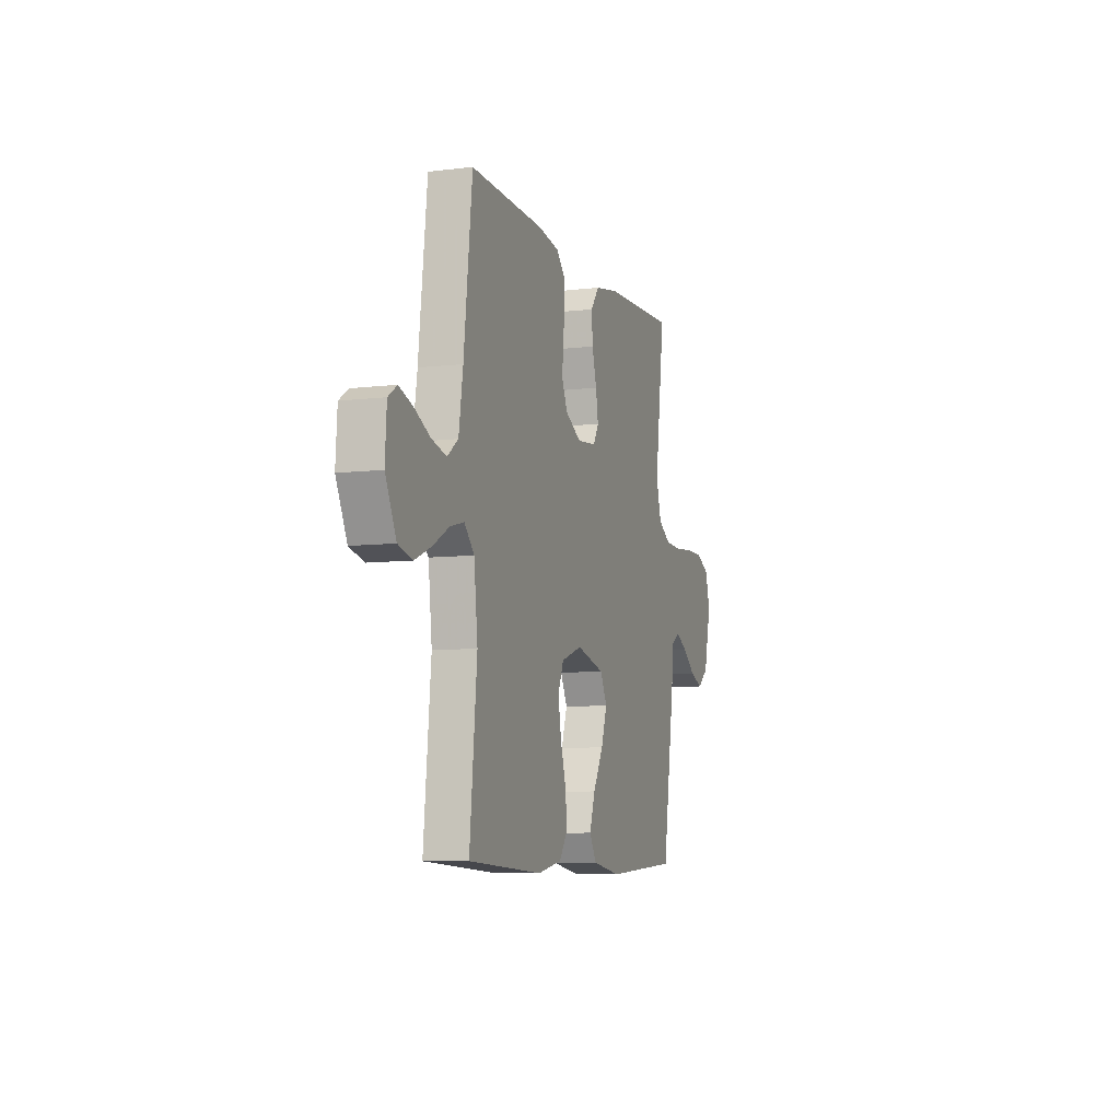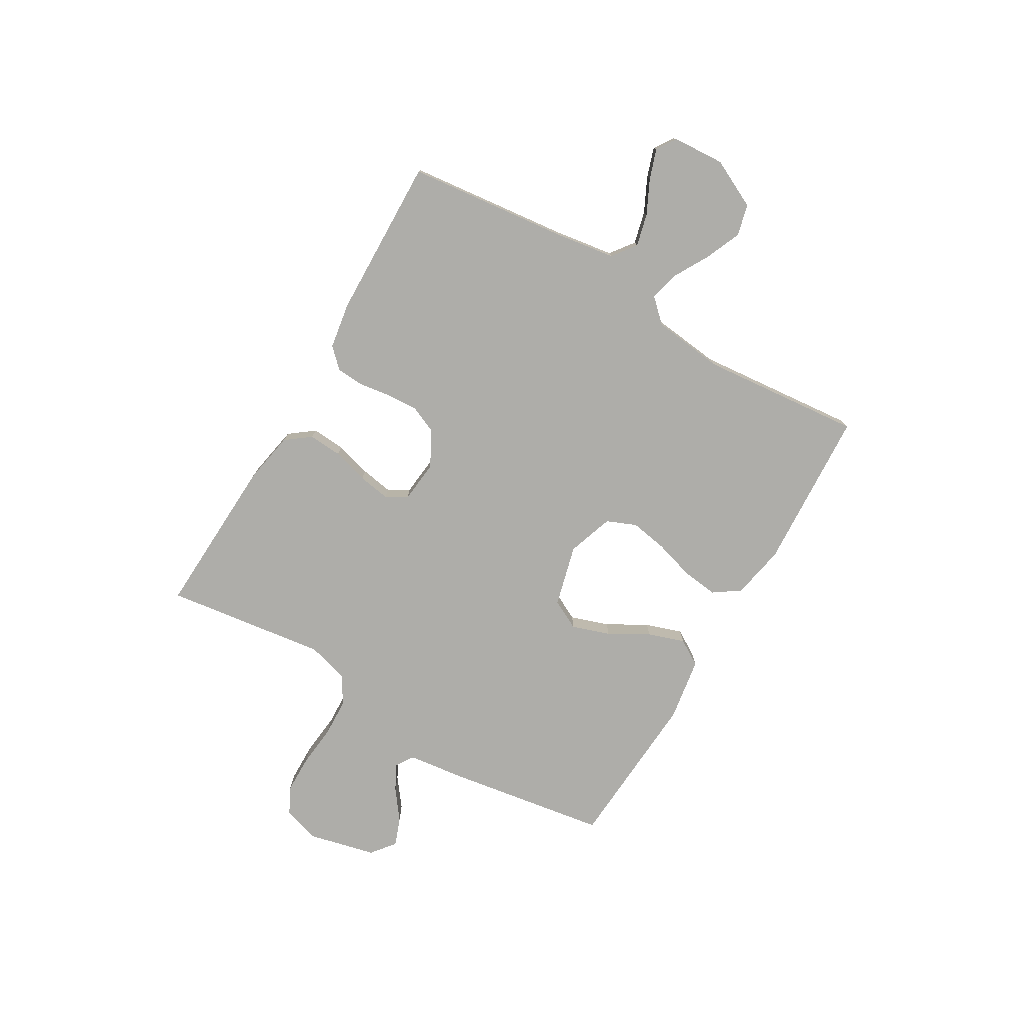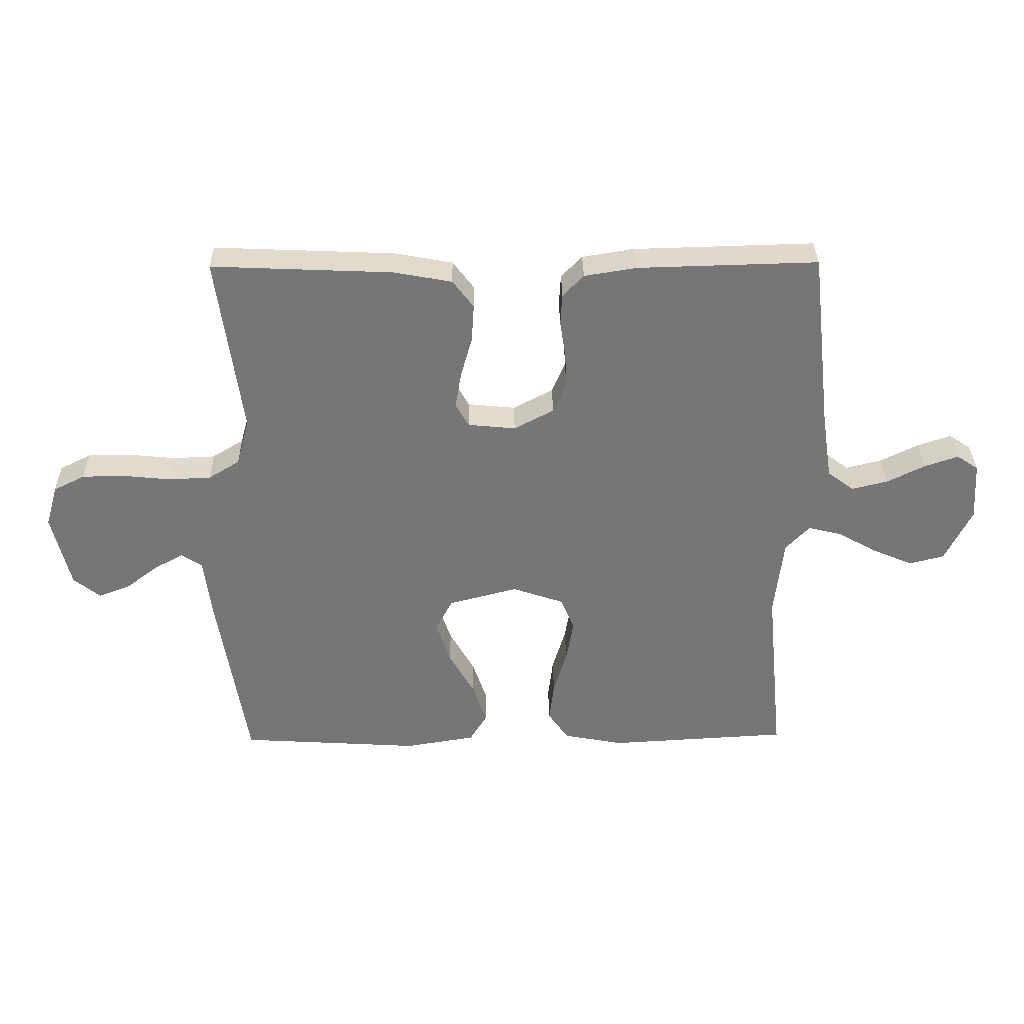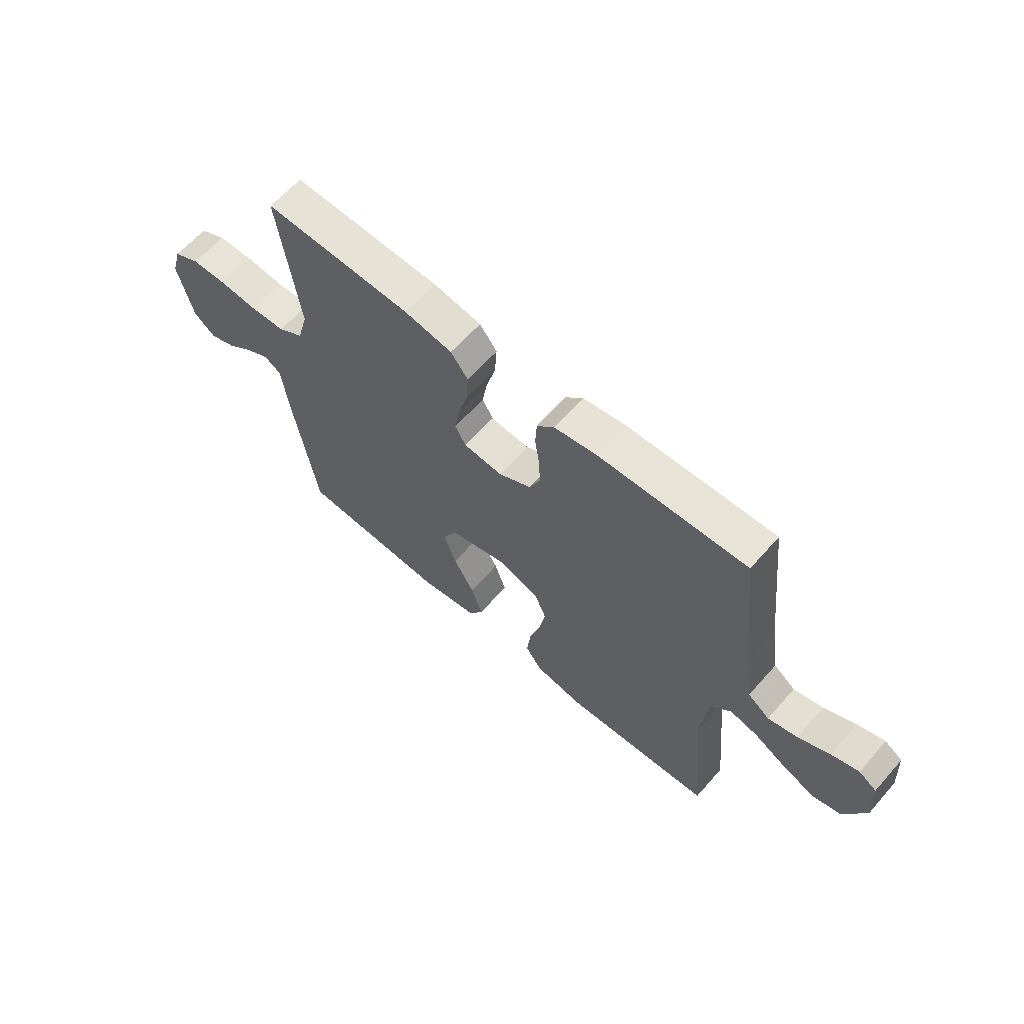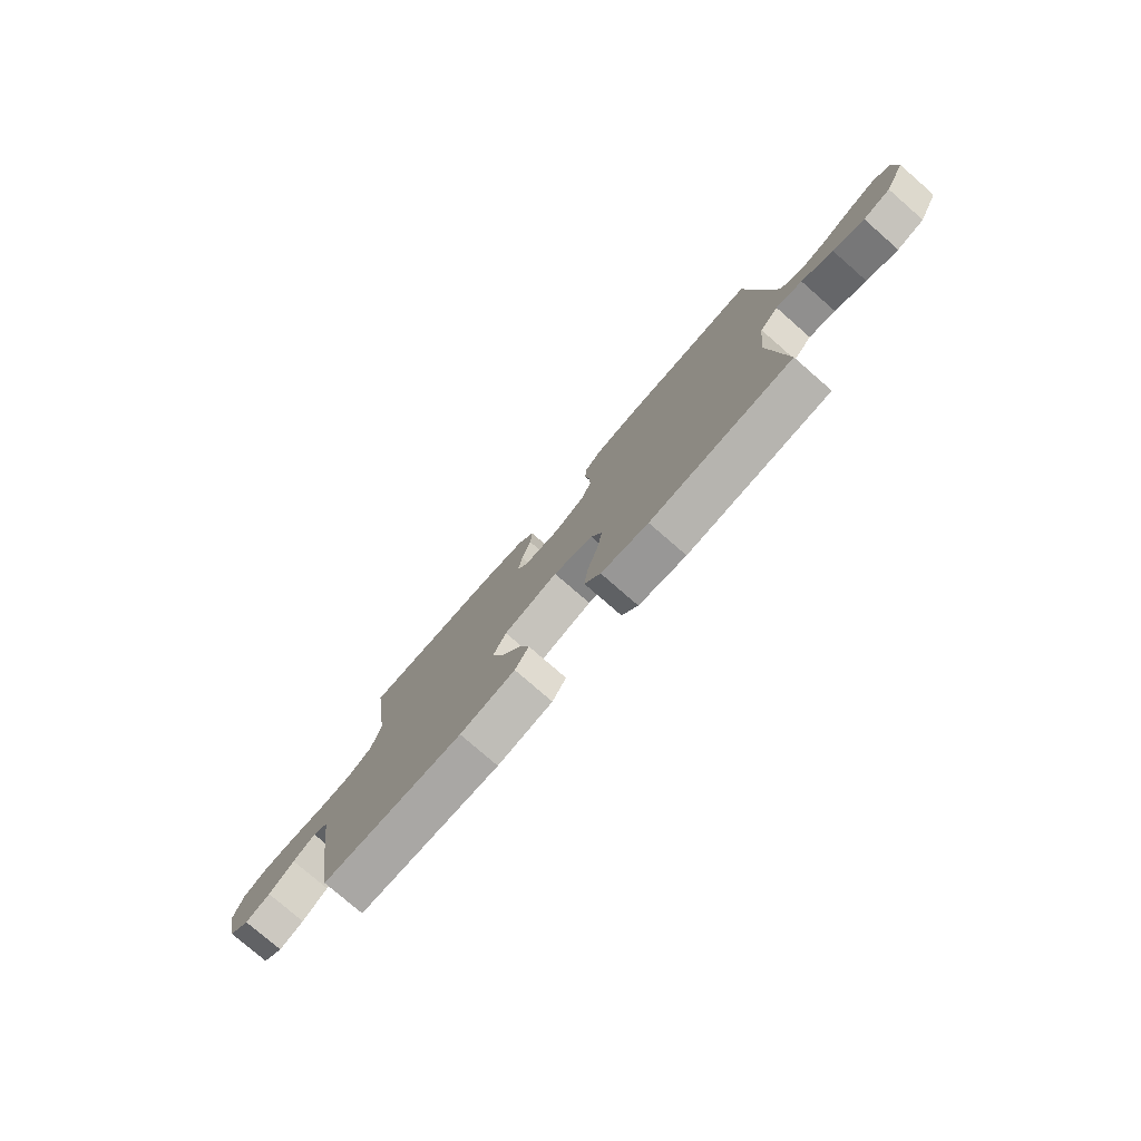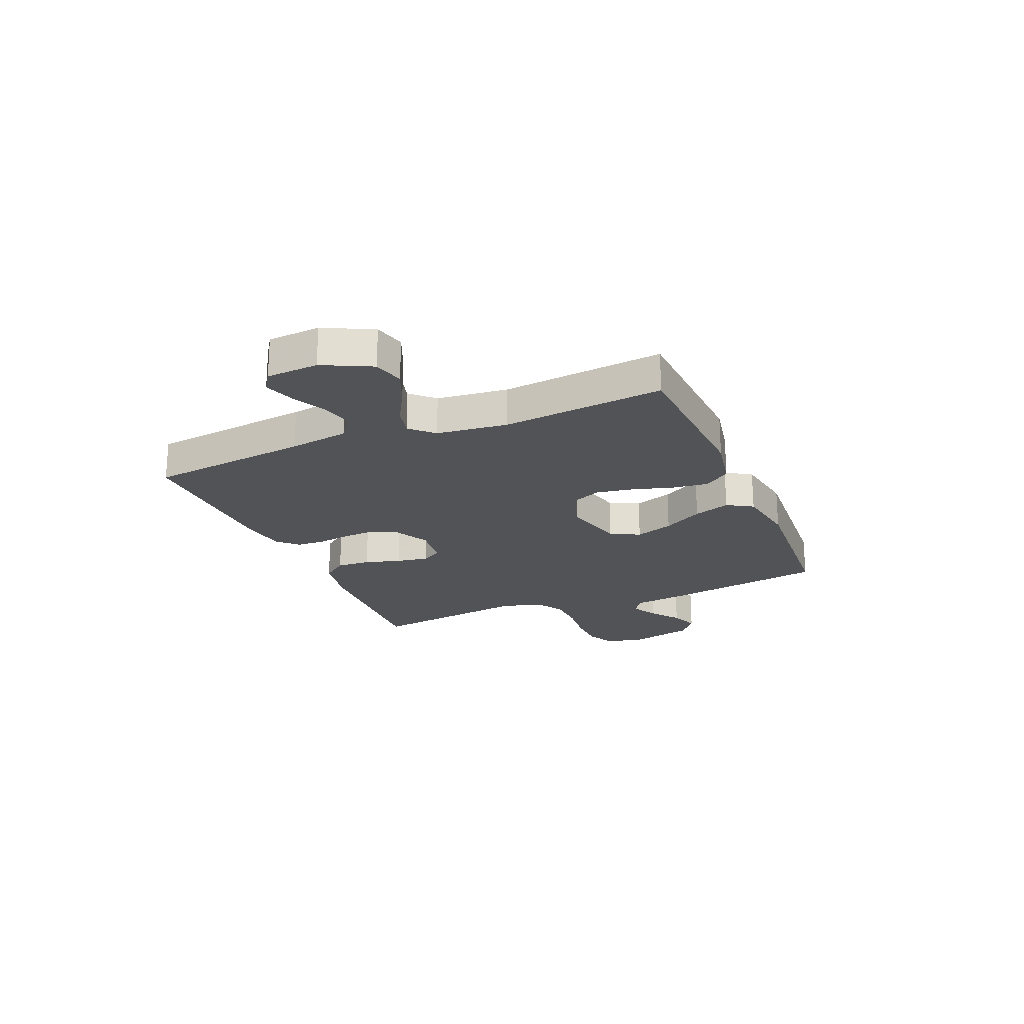
<metadata>
{"format":"obj","ext":"obj","renderer":"f3d","projection":"perspective","resolution":1024,"background":"white","views":[{"elev":-7.8,"azim":108.5,"up":"+Z"},{"elev":-77.1,"azim":59.5,"up":"+Y"},{"elev":33.4,"azim":-0.9,"up":"+Z"},{"elev":62.6,"azim":41.3,"up":"+Z"},{"elev":-77.8,"azim":49.0,"up":"+Z"},{"elev":-21.7,"azim":112.8,"up":"+Y"}]}
</metadata>
<code>
v -0.5 0.07 0.5
v -0.2 0.07 0.487
v -0.103 0.07 0.469
v -0.068 0.07 0.423
v -0.072 0.07 0.36
v -0.091 0.07 0.293
v -0.101 0.07 0.233
v -0.079 0.07 0.194
v 0 0.07 0.186
v 0.066 0.07 0.221
v 0.088 0.07 0.272
v 0.085 0.07 0.331
v 0.076 0.07 0.39
v 0.079 0.07 0.442
v 0.114 0.07 0.478
v 0.2 0.07 0.492
v 0.5 0.07 0.5
v 0.534 0.07 0.2
v 0.551 0.07 0.089
v 0.595 0.07 0.056
v 0.655 0.07 0.071
v 0.718 0.07 0.102
v 0.774 0.07 0.121
v 0.81 0.07 0.097
v 0.816 0.07 0
v 0.772 0.07 -0.09
v 0.714 0.07 -0.105
v 0.648 0.07 -0.077
v 0.582 0.07 -0.04
v 0.526 0.07 -0.026
v 0.486 0.07 -0.068
v 0.471 0.07 -0.2
v 0.5 0.07 -0.5
v 0.2 0.07 -0.517
v 0.1 0.07 -0.498
v 0.066 0.07 -0.449
v 0.074 0.07 -0.382
v 0.096 0.07 -0.308
v 0.108 0.07 -0.238
v 0.085 0.07 -0.183
v 0 0.07 -0.154
v -0.115 0.07 -0.184
v -0.143 0.07 -0.239
v -0.119 0.07 -0.31
v -0.077 0.07 -0.384
v -0.054 0.07 -0.452
v -0.083 0.07 -0.5
v -0.2 0.07 -0.519
v -0.5 0.07 -0.5
v -0.548 0.07 -0.2
v -0.561 0.07 -0.095
v -0.595 0.07 -0.073
v -0.643 0.07 -0.099
v -0.697 0.07 -0.14
v -0.75 0.07 -0.16
v -0.794 0.07 -0.125
v -0.824 0.07 0
v -0.804 0.07 0.069
v -0.752 0.07 0.095
v -0.681 0.07 0.096
v -0.603 0.07 0.088
v -0.532 0.07 0.091
v -0.48 0.07 0.123
v -0.459 0.07 0.2
v -0.5 0 0.5
v -0.2 0 0.487
v -0.103 0 0.469
v -0.068 0 0.423
v -0.072 0 0.36
v -0.091 0 0.293
v -0.101 0 0.233
v -0.079 0 0.194
v 0 0 0.186
v 0.066 0 0.221
v 0.088 0 0.272
v 0.085 0 0.331
v 0.076 0 0.39
v 0.079 0 0.442
v 0.114 0 0.478
v 0.2 0 0.492
v 0.5 0 0.5
v 0.534 0 0.2
v 0.551 0 0.089
v 0.595 0 0.056
v 0.655 0 0.071
v 0.718 0 0.102
v 0.774 0 0.121
v 0.81 0 0.097
v 0.816 0 0
v 0.772 0 -0.09
v 0.714 0 -0.105
v 0.648 0 -0.077
v 0.582 0 -0.04
v 0.526 0 -0.026
v 0.486 0 -0.068
v 0.471 0 -0.2
v 0.5 0 -0.5
v 0.2 0 -0.517
v 0.1 0 -0.498
v 0.066 0 -0.449
v 0.074 0 -0.382
v 0.096 0 -0.308
v 0.108 0 -0.238
v 0.085 0 -0.183
v 0 0 -0.154
v -0.115 0 -0.184
v -0.143 0 -0.239
v -0.119 0 -0.31
v -0.077 0 -0.384
v -0.054 0 -0.452
v -0.083 0 -0.5
v -0.2 0 -0.519
v -0.5 0 -0.5
v -0.548 0 -0.2
v -0.561 0 -0.095
v -0.595 0 -0.073
v -0.643 0 -0.099
v -0.697 0 -0.14
v -0.75 0 -0.16
v -0.794 0 -0.125
v -0.824 0 0
v -0.804 0 0.069
v -0.752 0 0.095
v -0.681 0 0.096
v -0.603 0 0.088
v -0.532 0 0.091
v -0.48 0 0.123
v -0.459 0 0.2
f 58 59 60 61
f 58 61 62
f 57 58 62
f 56 57 62
f 53 54 55 56
f 52 53 56 62
f 51 52 62 63
f 49 50 51 63
f 44 45 46 47
f 43 44 47 48
f 35 36 37 38
f 35 38 39
f 32 33 34 35
f 31 32 35 39
f 30 31 39 40
f 26 27 28 29
f 24 25 26 29
f 24 29 30
f 21 22 23 24
f 20 21 24 30
f 19 20 30 40
f 15 16 17 18
f 12 13 14 15
f 11 12 15 18
f 10 11 18 19
f 3 4 5 6
f 3 6 7
f 64 1 2 3
f 64 3 7
f 63 64 7 8
f 43 48 49 63
f 42 43 63 8
f 41 42 8 9
f 19 40 41
f 9 10 19 41
f 125 124 123 122
f 126 125 122
f 126 122 121
f 126 121 120
f 120 119 118 117
f 126 120 117 116
f 127 126 116 115
f 127 115 114 113
f 111 110 109 108
f 112 111 108 107
f 102 101 100 99
f 103 102 99
f 99 98 97 96
f 103 99 96 95
f 104 103 95 94
f 93 92 91 90
f 93 90 89 88
f 94 93 88
f 88 87 86 85
f 94 88 85 84
f 104 94 84 83
f 82 81 80 79
f 79 78 77 76
f 82 79 76 75
f 83 82 75 74
f 70 69 68 67
f 71 70 67
f 67 66 65 128
f 71 67 128
f 72 71 128 127
f 127 113 112 107
f 72 127 107 106
f 73 72 106 105
f 105 104 83
f 105 83 74 73
f 1 65 66 2
f 2 66 67 3
f 3 67 68 4
f 4 68 69 5
f 5 69 70 6
f 6 70 71 7
f 7 71 72 8
f 8 72 73 9
f 9 73 74 10
f 10 74 75 11
f 11 75 76 12
f 12 76 77 13
f 13 77 78 14
f 14 78 79 15
f 15 79 80 16
f 16 80 81 17
f 17 81 82 18
f 18 82 83 19
f 19 83 84 20
f 20 84 85 21
f 21 85 86 22
f 22 86 87 23
f 23 87 88 24
f 24 88 89 25
f 25 89 90 26
f 26 90 91 27
f 27 91 92 28
f 28 92 93 29
f 29 93 94 30
f 30 94 95 31
f 31 95 96 32
f 32 96 97 33
f 33 97 98 34
f 34 98 99 35
f 35 99 100 36
f 36 100 101 37
f 37 101 102 38
f 38 102 103 39
f 39 103 104 40
f 40 104 105 41
f 41 105 106 42
f 42 106 107 43
f 43 107 108 44
f 44 108 109 45
f 45 109 110 46
f 46 110 111 47
f 47 111 112 48
f 48 112 113 49
f 49 113 114 50
f 50 114 115 51
f 51 115 116 52
f 52 116 117 53
f 53 117 118 54
f 54 118 119 55
f 55 119 120 56
f 56 120 121 57
f 57 121 122 58
f 58 122 123 59
f 59 123 124 60
f 60 124 125 61
f 61 125 126 62
f 62 126 127 63
f 63 127 128 64
f 64 128 65 1

</code>
